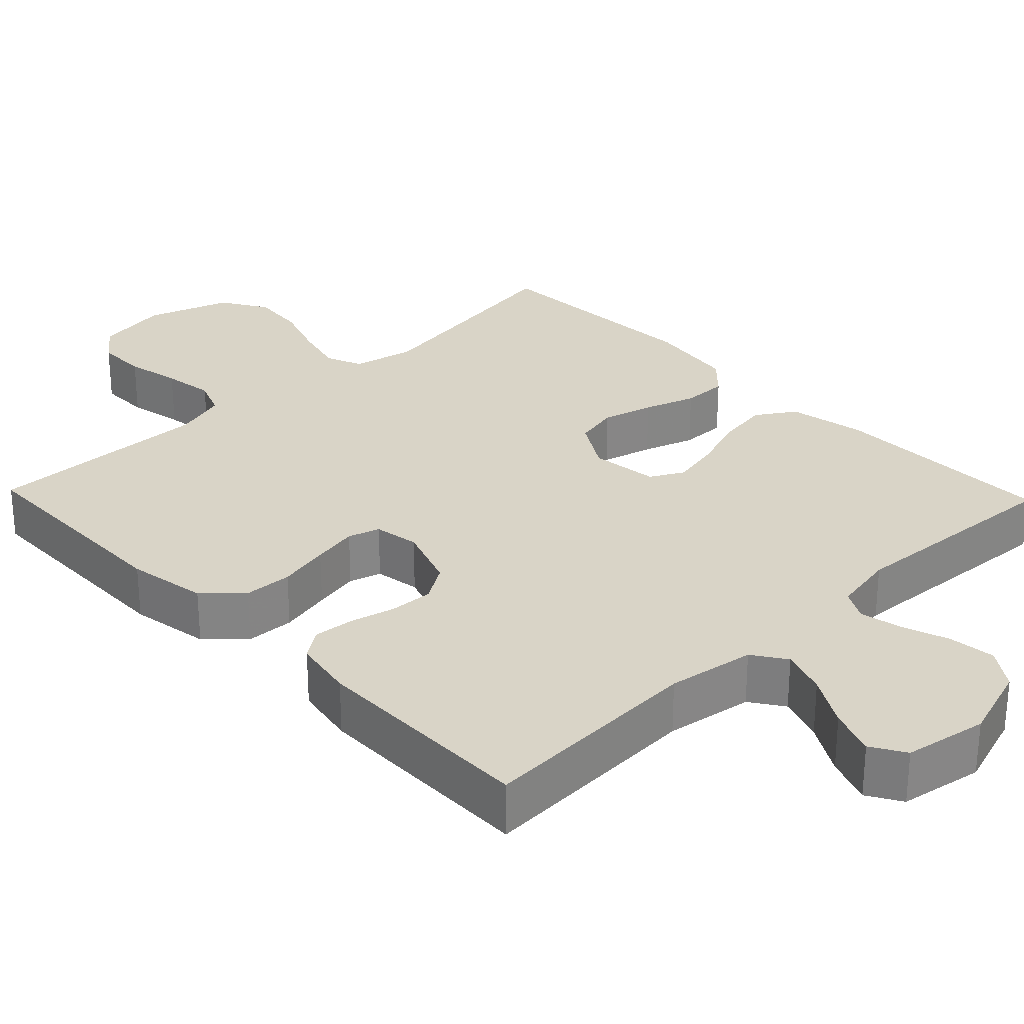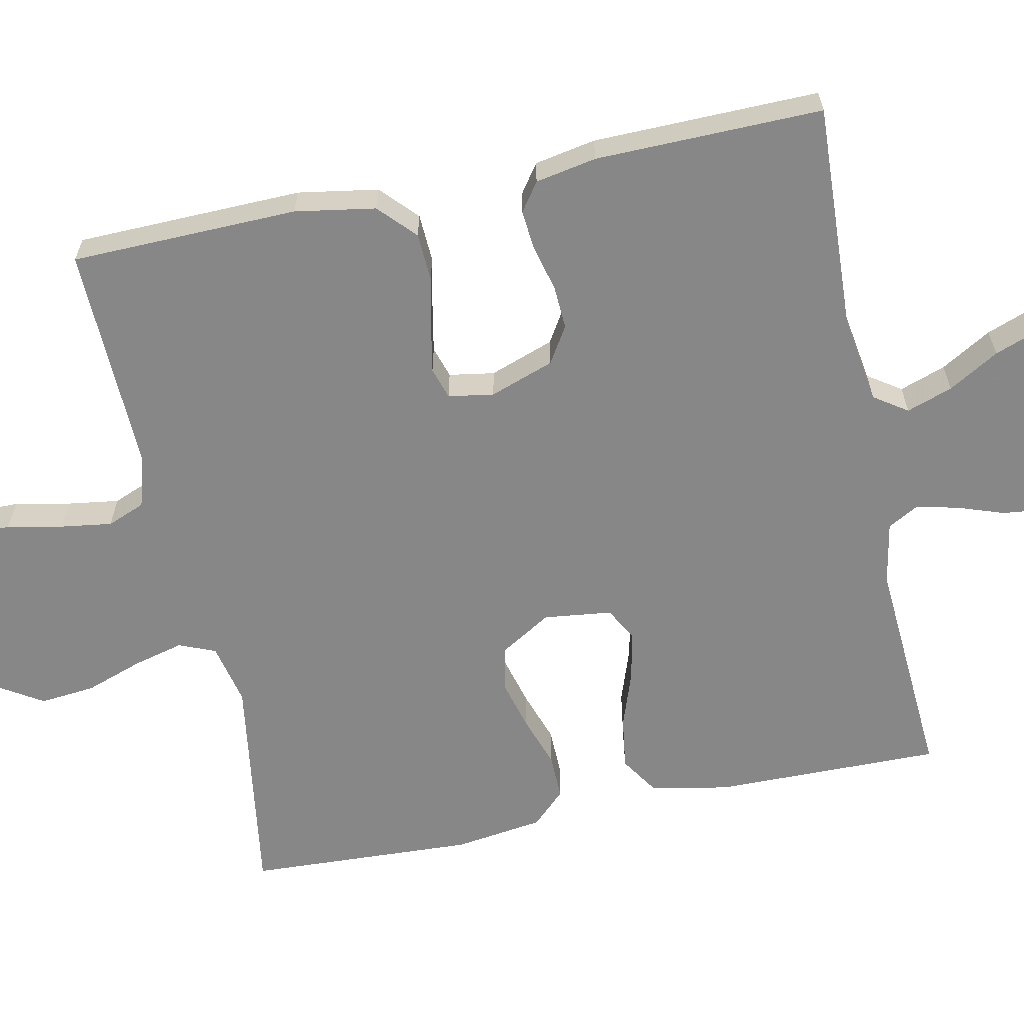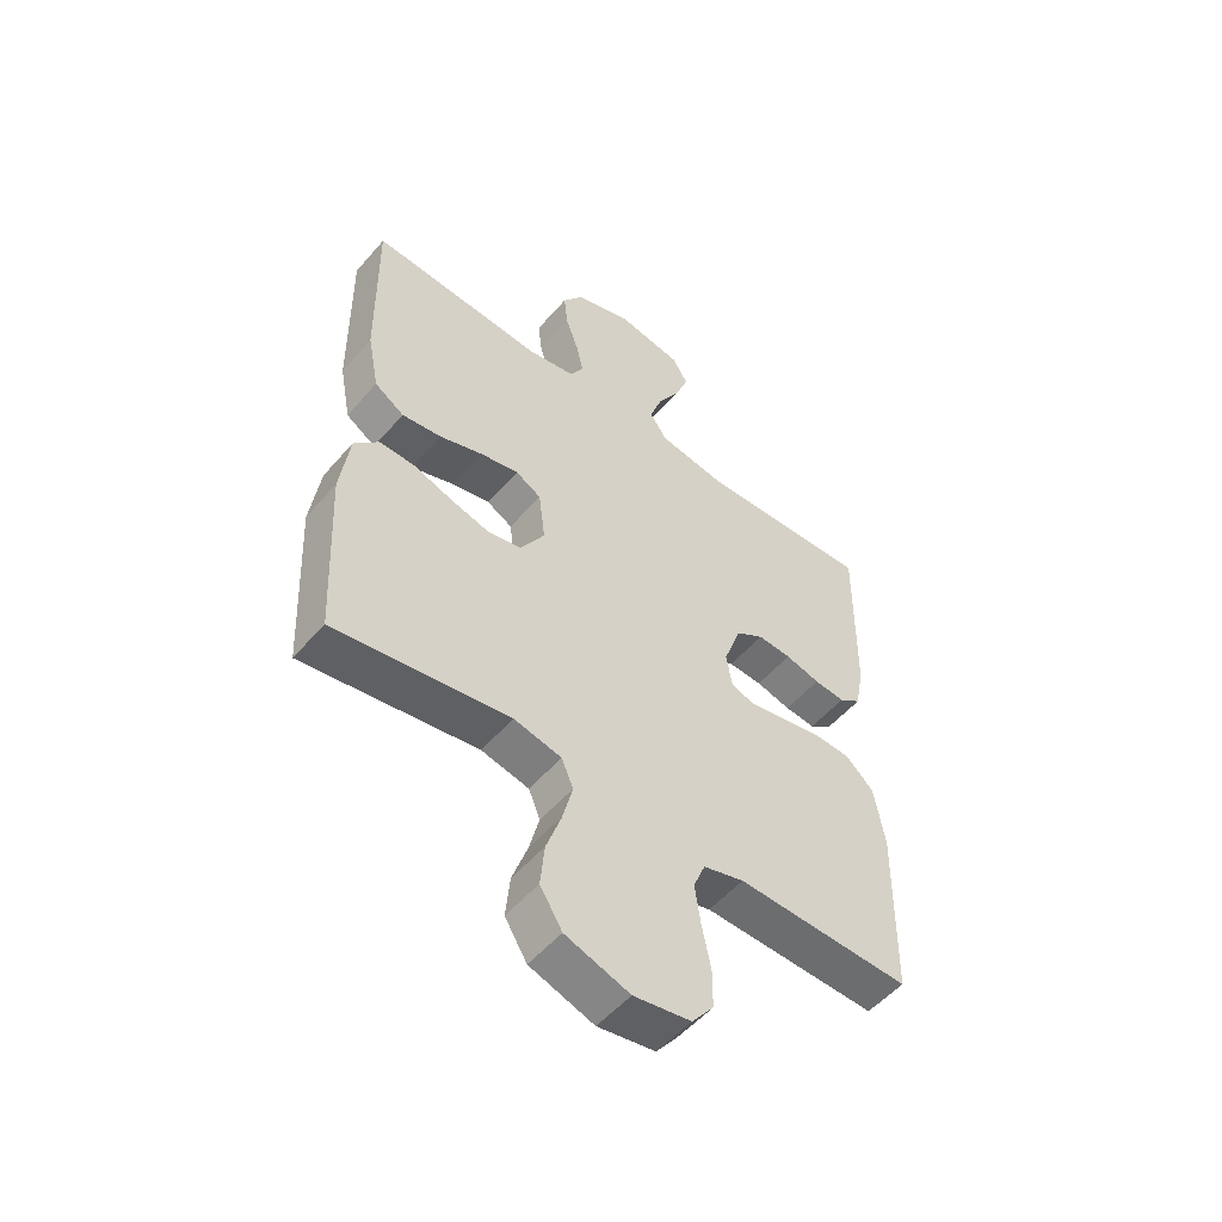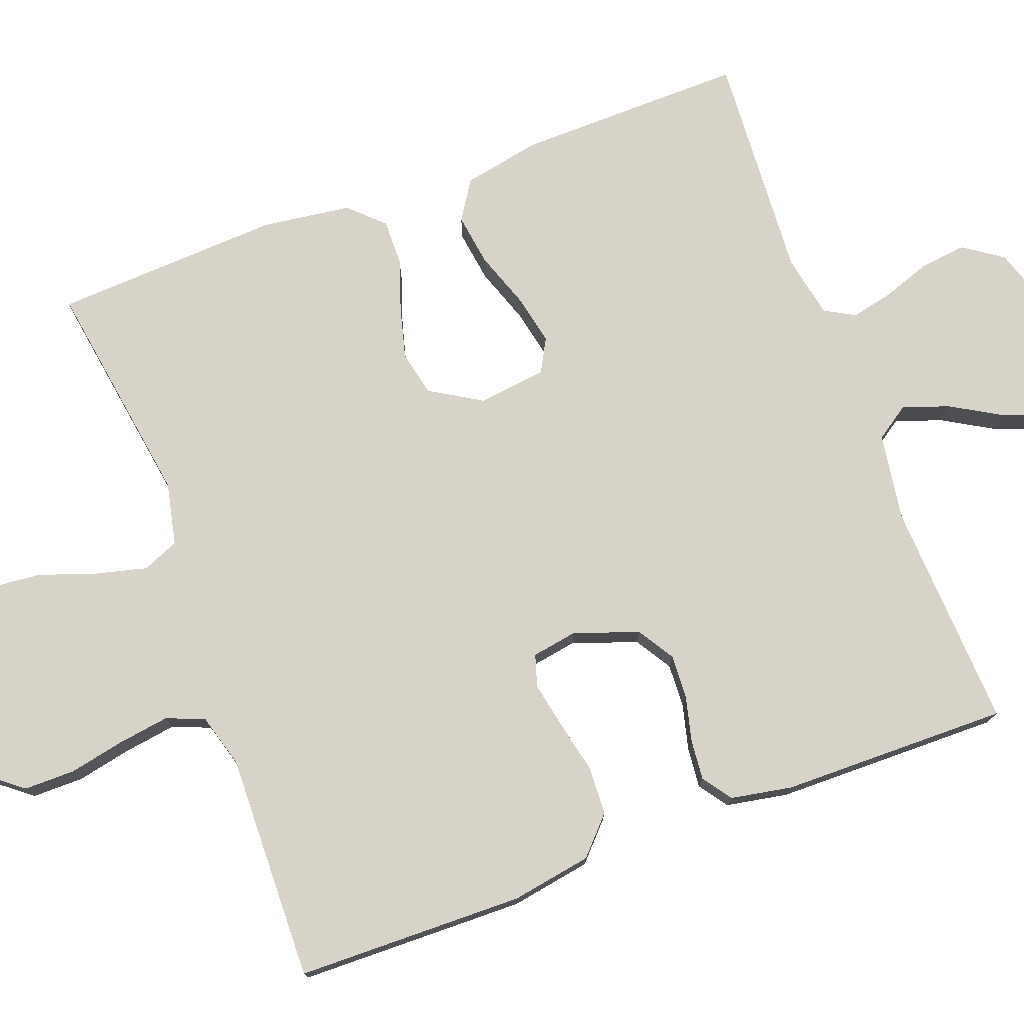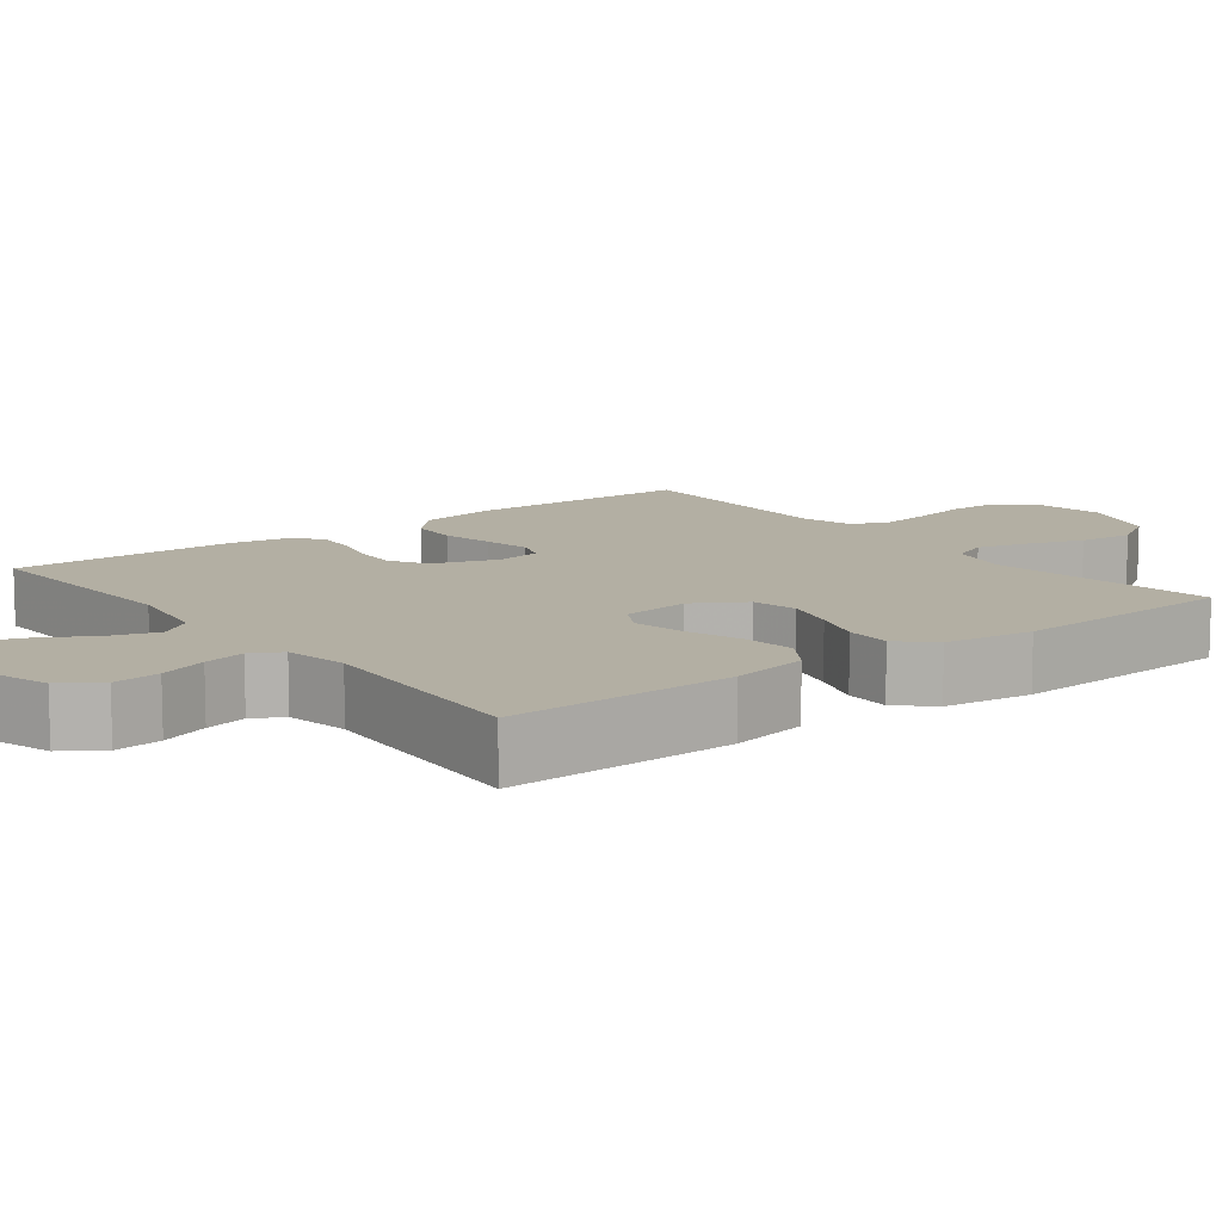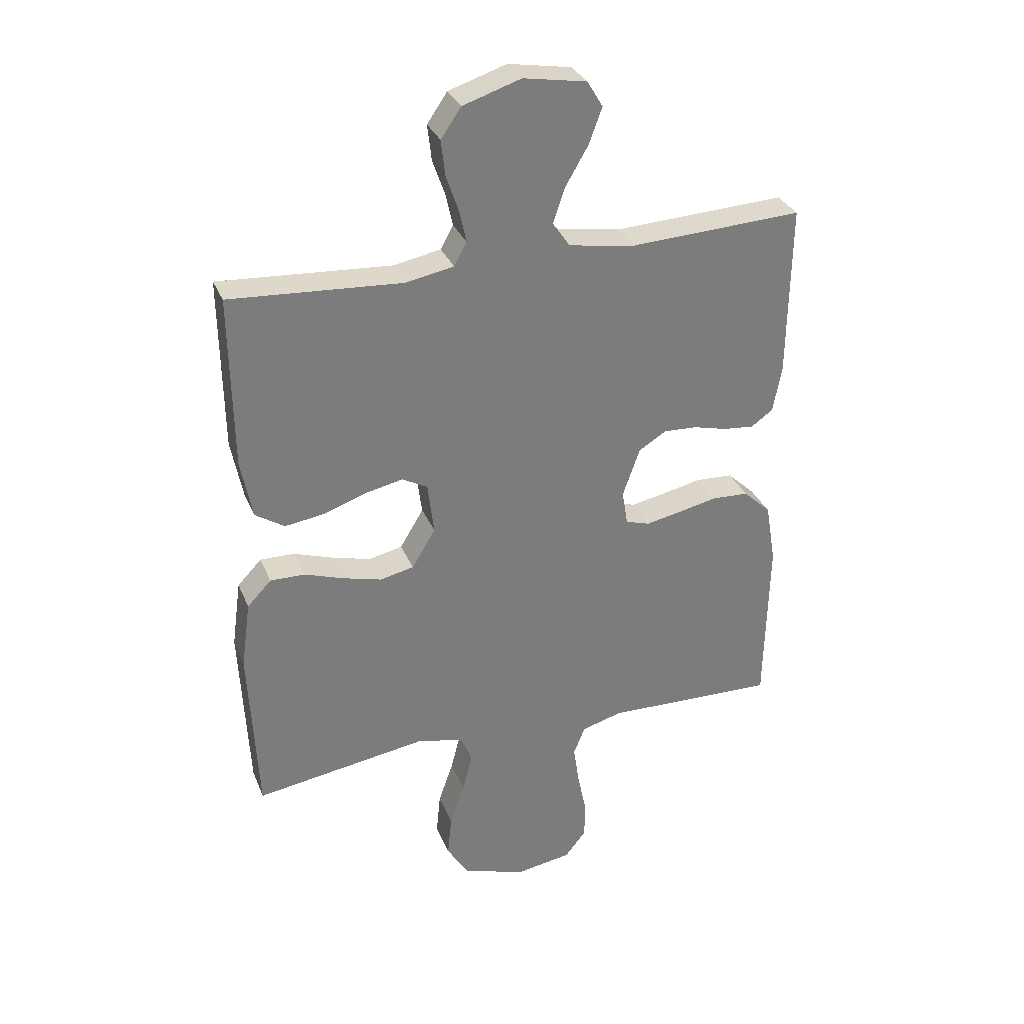
<metadata>
{"format":"obj","ext":"obj","renderer":"f3d","projection":"perspective","resolution":1024,"background":"white","views":[{"elev":28.7,"azim":-43.8,"up":"+Y"},{"elev":-62.6,"azim":-78.1,"up":"+Y"},{"elev":-53.1,"azim":140.4,"up":"+Z"},{"elev":75.8,"azim":-110.5,"up":"+Y"},{"elev":11.1,"azim":52.5,"up":"+Y"},{"elev":31.7,"azim":160.2,"up":"+Z"}]}
</metadata>
<code>
v 0.5 0.07 0.5
v 0.496 0.07 0.2
v 0.476 0.07 0.097
v 0.425 0.07 0.064
v 0.356 0.07 0.074
v 0.282 0.07 0.1
v 0.216 0.07 0.114
v 0.172 0.07 0.09
v 0.161 0.07 0
v 0.202 0.07 -0.068
v 0.261 0.07 -0.081
v 0.329 0.07 -0.063
v 0.397 0.07 -0.04
v 0.457 0.07 -0.039
v 0.499 0.07 -0.083
v 0.515 0.07 -0.2
v 0.5 0.07 -0.5
v 0.2 0.07 -0.454
v 0.118 0.07 -0.472
v 0.098 0.07 -0.52
v 0.115 0.07 -0.587
v 0.141 0.07 -0.662
v 0.148 0.07 -0.735
v 0.11 0.07 -0.796
v 0 0.07 -0.833
v -0.098 0.07 -0.817
v -0.135 0.07 -0.77
v -0.135 0.07 -0.703
v -0.12 0.07 -0.63
v -0.11 0.07 -0.562
v -0.13 0.07 -0.512
v -0.2 0.07 -0.492
v -0.5 0.07 -0.5
v -0.506 0.07 -0.2
v -0.488 0.07 -0.094
v -0.44 0.07 -0.049
v -0.376 0.07 -0.046
v -0.307 0.07 -0.061
v -0.246 0.07 -0.073
v -0.204 0.07 -0.06
v -0.194 0.07 0
v -0.224 0.07 0.085
v -0.272 0.07 0.115
v -0.33 0.07 0.112
v -0.39 0.07 0.097
v -0.443 0.07 0.092
v -0.481 0.07 0.119
v -0.496 0.07 0.2
v -0.5 0.07 0.5
v -0.2 0.07 0.485
v -0.084 0.07 0.503
v -0.054 0.07 0.547
v -0.075 0.07 0.608
v -0.114 0.07 0.675
v -0.137 0.07 0.737
v -0.11 0.07 0.782
v 0 0.07 0.801
v 0.101 0.07 0.768
v 0.136 0.07 0.717
v 0.129 0.07 0.655
v 0.107 0.07 0.592
v 0.095 0.07 0.537
v 0.117 0.07 0.497
v 0.2 0.07 0.481
v 0.5 0 0.5
v 0.496 0 0.2
v 0.476 0 0.097
v 0.425 0 0.064
v 0.356 0 0.074
v 0.282 0 0.1
v 0.216 0 0.114
v 0.172 0 0.09
v 0.161 0 0
v 0.202 0 -0.068
v 0.261 0 -0.081
v 0.329 0 -0.063
v 0.397 0 -0.04
v 0.457 0 -0.039
v 0.499 0 -0.083
v 0.515 0 -0.2
v 0.5 0 -0.5
v 0.2 0 -0.454
v 0.118 0 -0.472
v 0.098 0 -0.52
v 0.115 0 -0.587
v 0.141 0 -0.662
v 0.148 0 -0.735
v 0.11 0 -0.796
v 0 0 -0.833
v -0.098 0 -0.817
v -0.135 0 -0.77
v -0.135 0 -0.703
v -0.12 0 -0.63
v -0.11 0 -0.562
v -0.13 0 -0.512
v -0.2 0 -0.492
v -0.5 0 -0.5
v -0.506 0 -0.2
v -0.488 0 -0.094
v -0.44 0 -0.049
v -0.376 0 -0.046
v -0.307 0 -0.061
v -0.246 0 -0.073
v -0.204 0 -0.06
v -0.194 0 0
v -0.224 0 0.085
v -0.272 0 0.115
v -0.33 0 0.112
v -0.39 0 0.097
v -0.443 0 0.092
v -0.481 0 0.119
v -0.496 0 0.2
v -0.5 0 0.5
v -0.2 0 0.485
v -0.084 0 0.503
v -0.054 0 0.547
v -0.075 0 0.608
v -0.114 0 0.675
v -0.137 0 0.737
v -0.11 0 0.782
v 0 0 0.801
v 0.101 0 0.768
v 0.136 0 0.717
v 0.129 0 0.655
v 0.107 0 0.592
v 0.095 0 0.537
v 0.117 0 0.497
v 0.2 0 0.481
f 59 60 61
f 58 59 61
f 57 58 61
f 56 57 61
f 55 56 61
f 54 55 61
f 53 54 61
f 52 53 61 62
f 51 52 62 63
f 48 49 50
f 47 48 50
f 46 47 50
f 45 46 50
f 44 45 50
f 51 63 64
f 50 51 64
f 44 50 64
f 43 44 64
f 36 37 38
f 35 36 38
f 34 35 38
f 33 34 38
f 32 33 38
f 31 32 38 39
f 30 31 39 40
f 27 28 29
f 26 27 29
f 25 26 29
f 24 25 29
f 23 24 29
f 22 23 29
f 21 22 29
f 20 21 29 30
f 30 40 41
f 20 30 41
f 19 20 41
f 16 17 18
f 15 16 18
f 14 15 18
f 13 14 18
f 12 13 18
f 11 12 18 19
f 4 5 6
f 3 4 6
f 2 3 6
f 1 2 6
f 64 1 6
f 64 6 7
f 64 7 8
f 43 64 8
f 42 43 8
f 41 42 8 9
f 10 11 19 41
f 9 10 41
f 125 124 123
f 125 123 122
f 125 122 121
f 125 121 120
f 125 120 119
f 125 119 118
f 125 118 117
f 126 125 117 116
f 127 126 116 115
f 114 113 112
f 114 112 111
f 114 111 110
f 114 110 109
f 114 109 108
f 128 127 115
f 128 115 114
f 128 114 108
f 128 108 107
f 102 101 100
f 102 100 99
f 102 99 98
f 102 98 97
f 102 97 96
f 103 102 96 95
f 104 103 95 94
f 93 92 91
f 93 91 90
f 93 90 89
f 93 89 88
f 93 88 87
f 93 87 86
f 93 86 85
f 94 93 85 84
f 105 104 94
f 105 94 84
f 105 84 83
f 82 81 80
f 82 80 79
f 82 79 78
f 82 78 77
f 82 77 76
f 83 82 76 75
f 70 69 68
f 70 68 67
f 70 67 66
f 70 66 65
f 70 65 128
f 71 70 128
f 72 71 128
f 72 128 107
f 72 107 106
f 73 72 106 105
f 105 83 75 74
f 105 74 73
f 1 65 66 2
f 2 66 67 3
f 3 67 68 4
f 4 68 69 5
f 5 69 70 6
f 6 70 71 7
f 7 71 72 8
f 8 72 73 9
f 9 73 74 10
f 10 74 75 11
f 11 75 76 12
f 12 76 77 13
f 13 77 78 14
f 14 78 79 15
f 15 79 80 16
f 16 80 81 17
f 17 81 82 18
f 18 82 83 19
f 19 83 84 20
f 20 84 85 21
f 21 85 86 22
f 22 86 87 23
f 23 87 88 24
f 24 88 89 25
f 25 89 90 26
f 26 90 91 27
f 27 91 92 28
f 28 92 93 29
f 29 93 94 30
f 30 94 95 31
f 31 95 96 32
f 32 96 97 33
f 33 97 98 34
f 34 98 99 35
f 35 99 100 36
f 36 100 101 37
f 37 101 102 38
f 38 102 103 39
f 39 103 104 40
f 40 104 105 41
f 41 105 106 42
f 42 106 107 43
f 43 107 108 44
f 44 108 109 45
f 45 109 110 46
f 46 110 111 47
f 47 111 112 48
f 48 112 113 49
f 49 113 114 50
f 50 114 115 51
f 51 115 116 52
f 52 116 117 53
f 53 117 118 54
f 54 118 119 55
f 55 119 120 56
f 56 120 121 57
f 57 121 122 58
f 58 122 123 59
f 59 123 124 60
f 60 124 125 61
f 61 125 126 62
f 62 126 127 63
f 63 127 128 64
f 64 128 65 1

</code>
